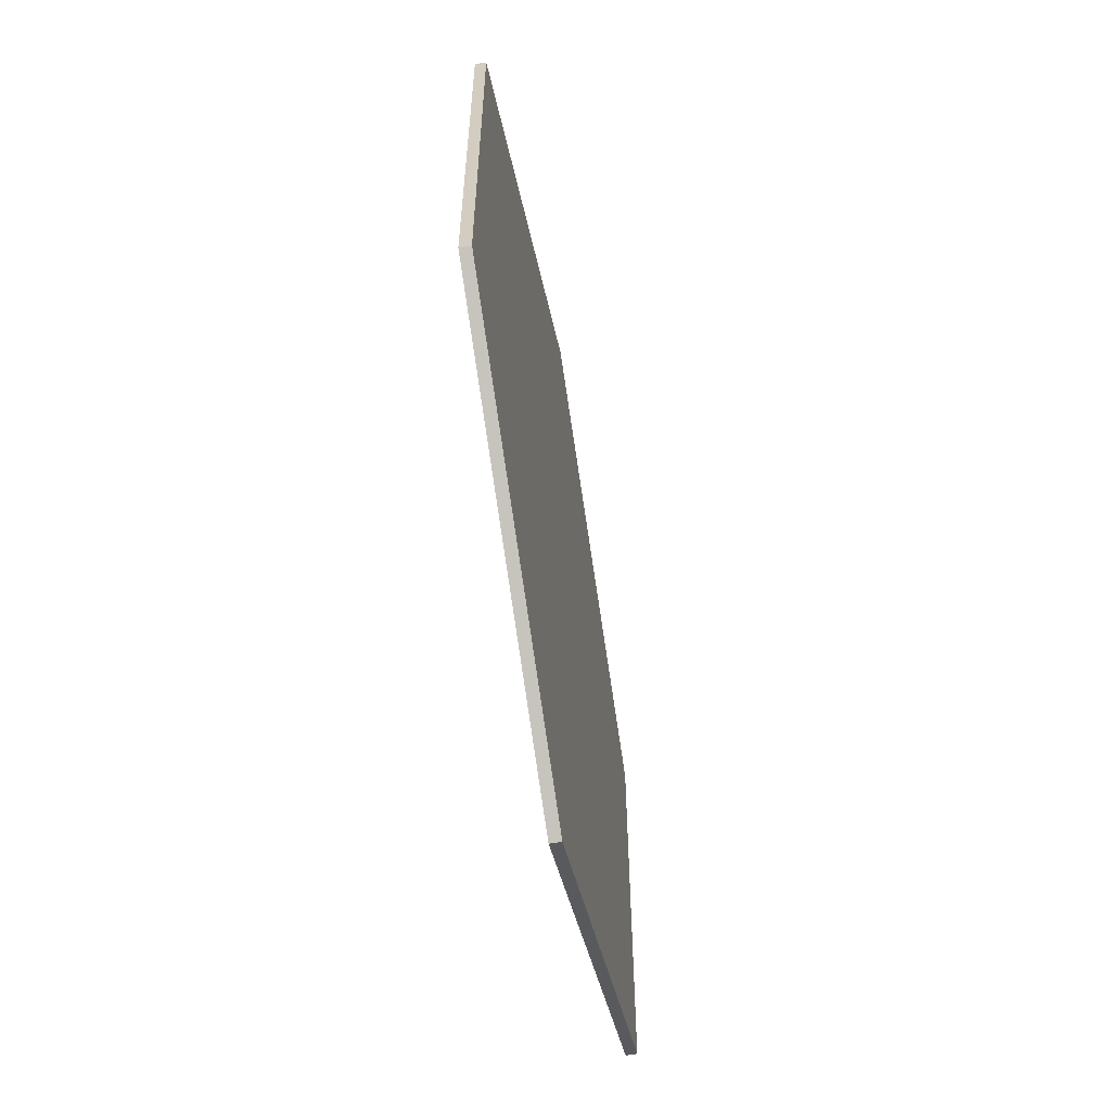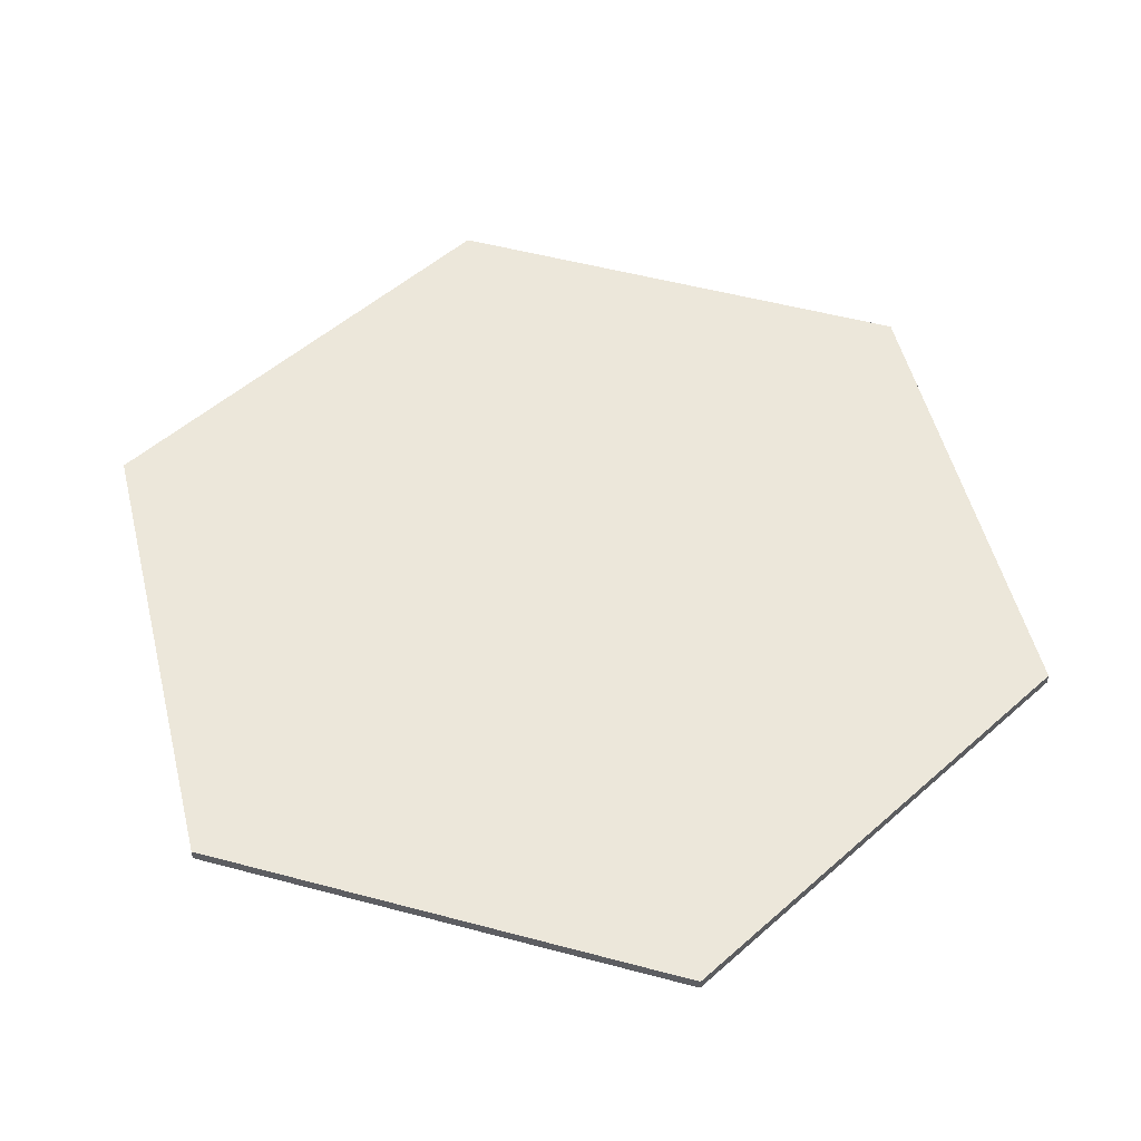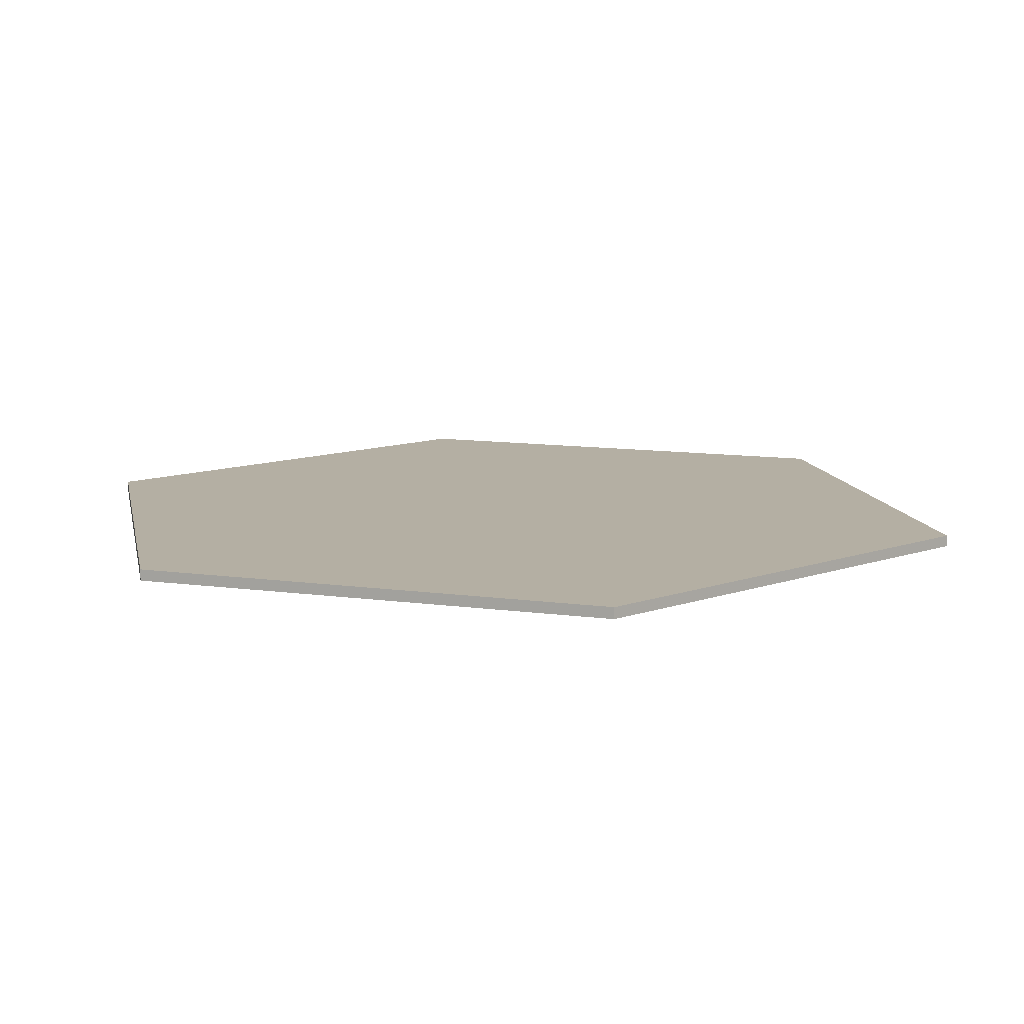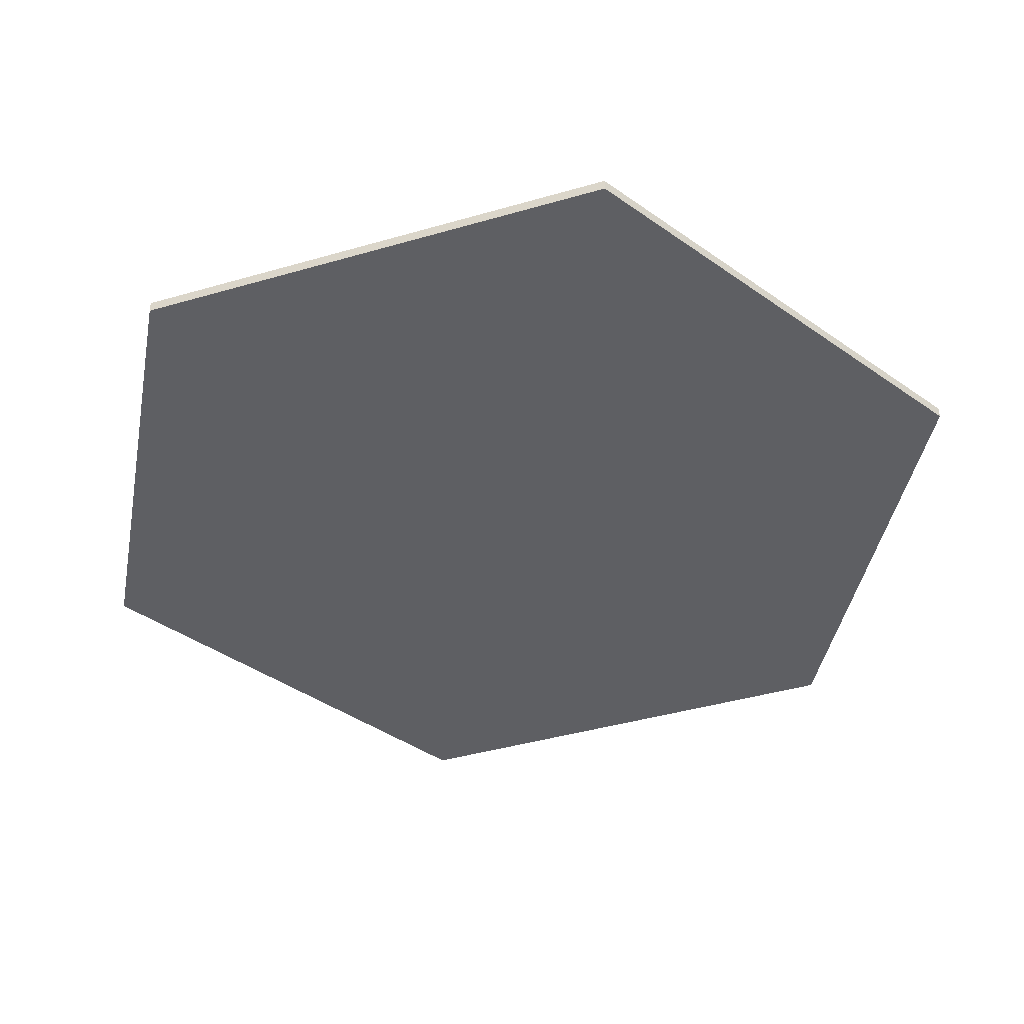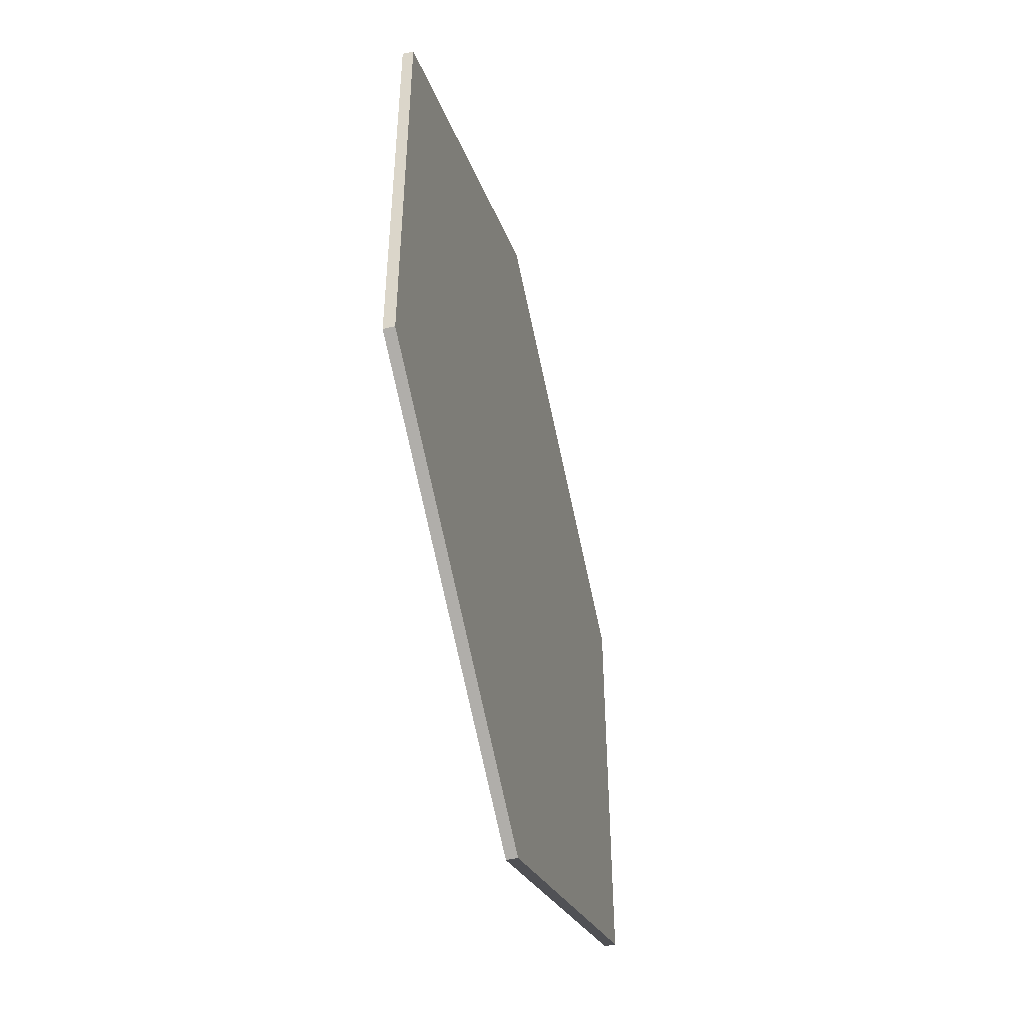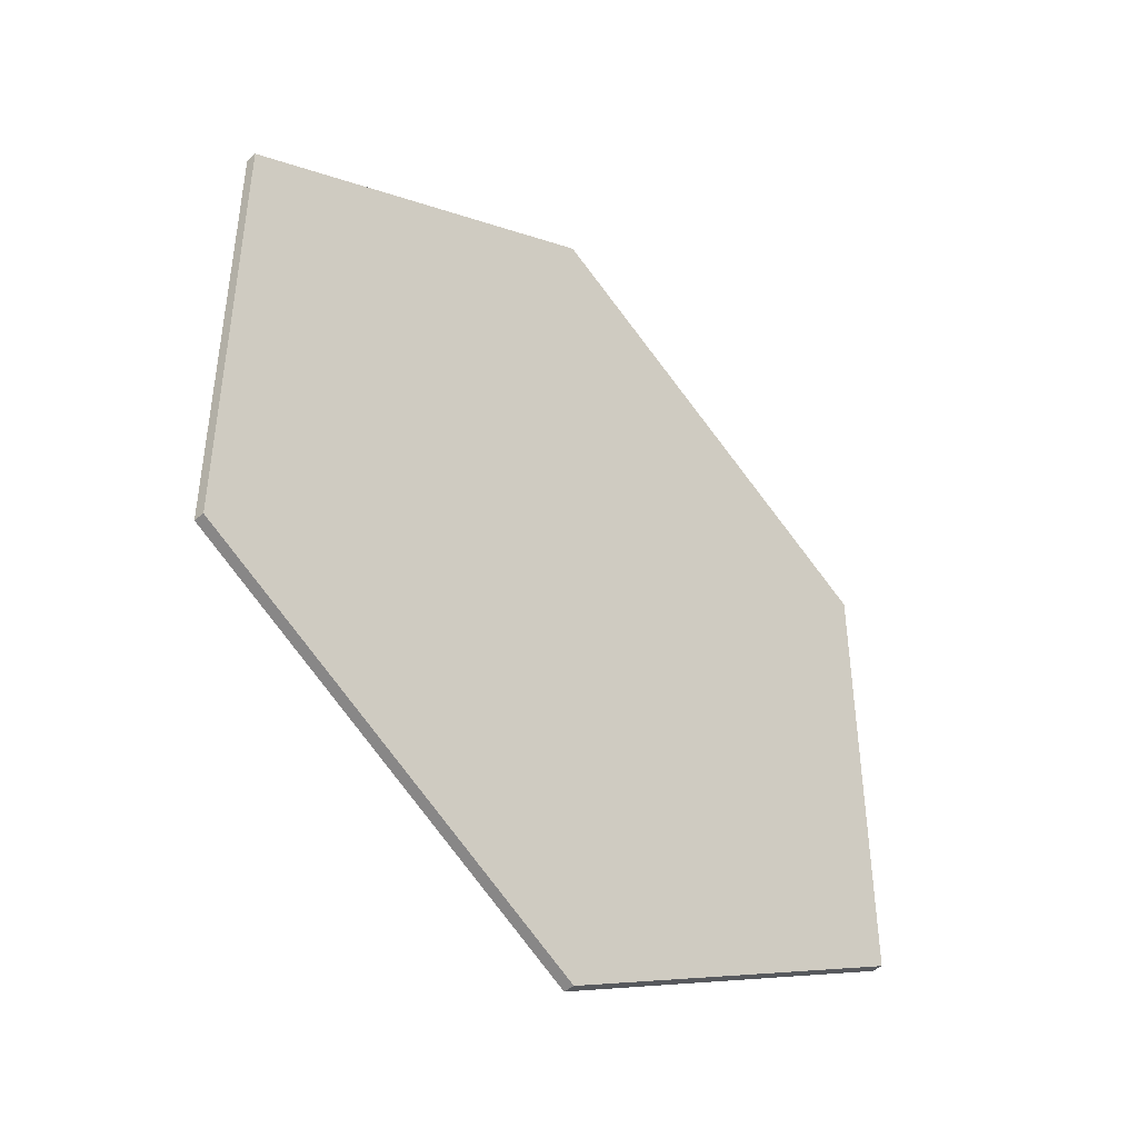
<metadata>
{"format":"obj","ext":"obj","renderer":"f3d","projection":"perspective","resolution":1024,"background":"white","views":[{"elev":-61.7,"azim":-80.0,"up":"+Z"},{"elev":51.6,"azim":166.2,"up":"+Y"},{"elev":11.2,"azim":-71.1,"up":"+Y"},{"elev":-41.4,"azim":49.4,"up":"+Y"},{"elev":-50.4,"azim":-75.4,"up":"+Z"},{"elev":-45.3,"azim":134.7,"up":"+Z"}]}
</metadata>
<code>
o water_7
v 2.603 -0 4.513
v 2.603 -0 3.513
v 1.737 -0 4.013
v 1.737 -0 5.013
v 2.603 -0 5.513
v 3.469 -0 5.013
v 3.469 -0 4.013
v 2.603 0.02323 4.513
v 2.603 0.02323 3.513
v 1.737 0.02323 4.013
v 1.737 0.02323 5.013
v 2.603 0.02323 5.513
v 3.469 0.02323 5.013
v 3.469 0.02323 4.013
f 1 3 2
f 1 4 3
f 1 5 4
f 1 6 5
f 1 7 6
f 1 2 7
f 8 9 10
f 8 10 11
f 8 11 12
f 8 12 13
f 8 13 14
f 8 14 9
f 2 14 7
f 3 9 2
f 7 13 6
f 6 12 5
f 5 11 4
f 4 10 3
f 2 9 14
f 3 10 9
f 7 14 13
f 6 13 12
f 5 12 11
f 4 11 10

</code>
